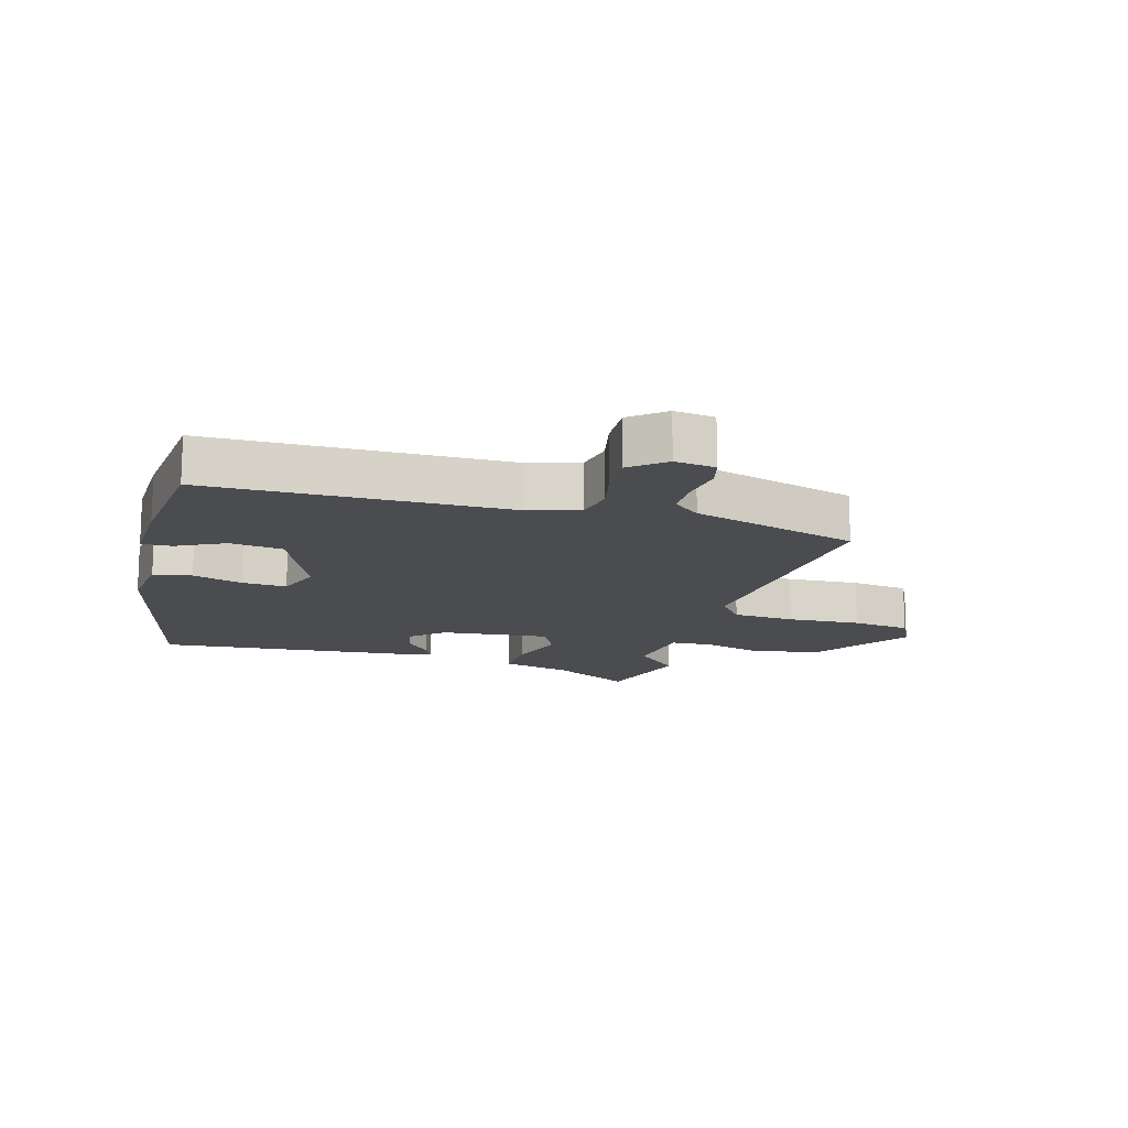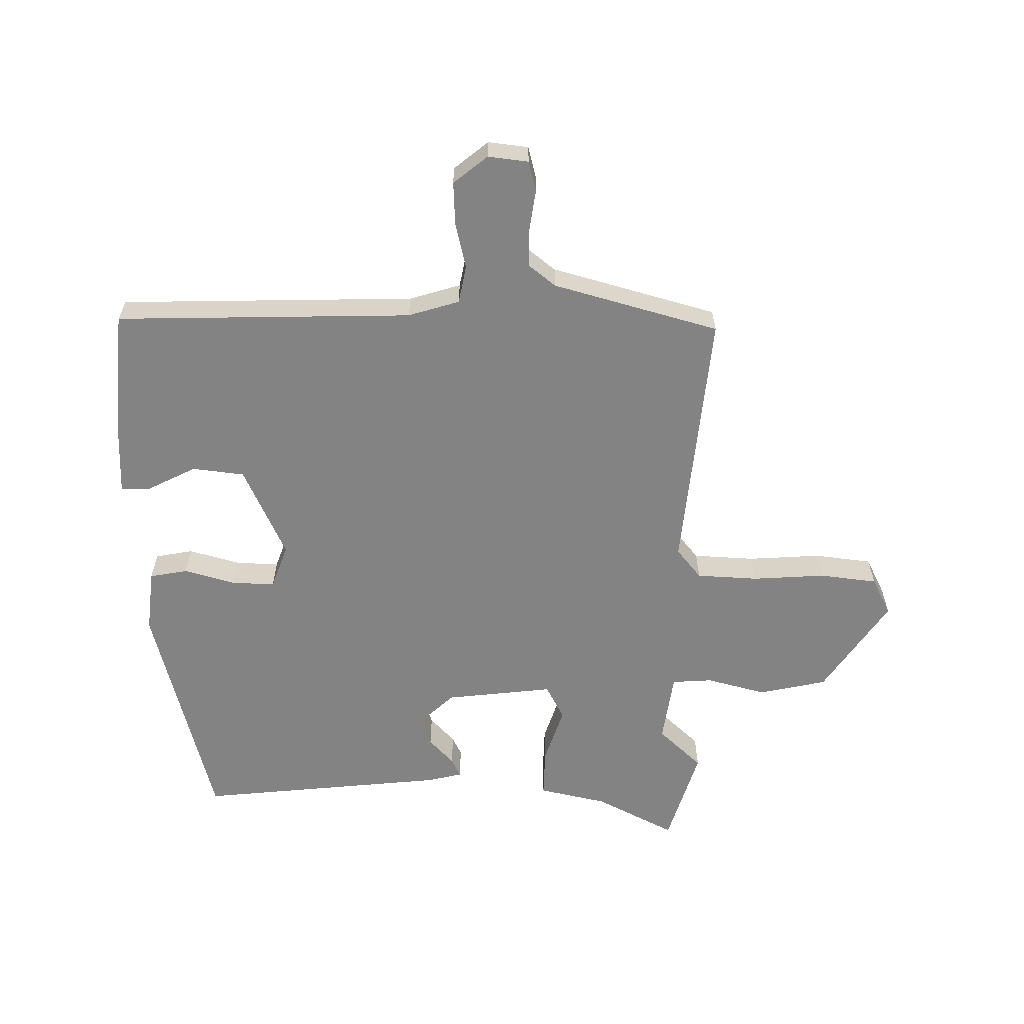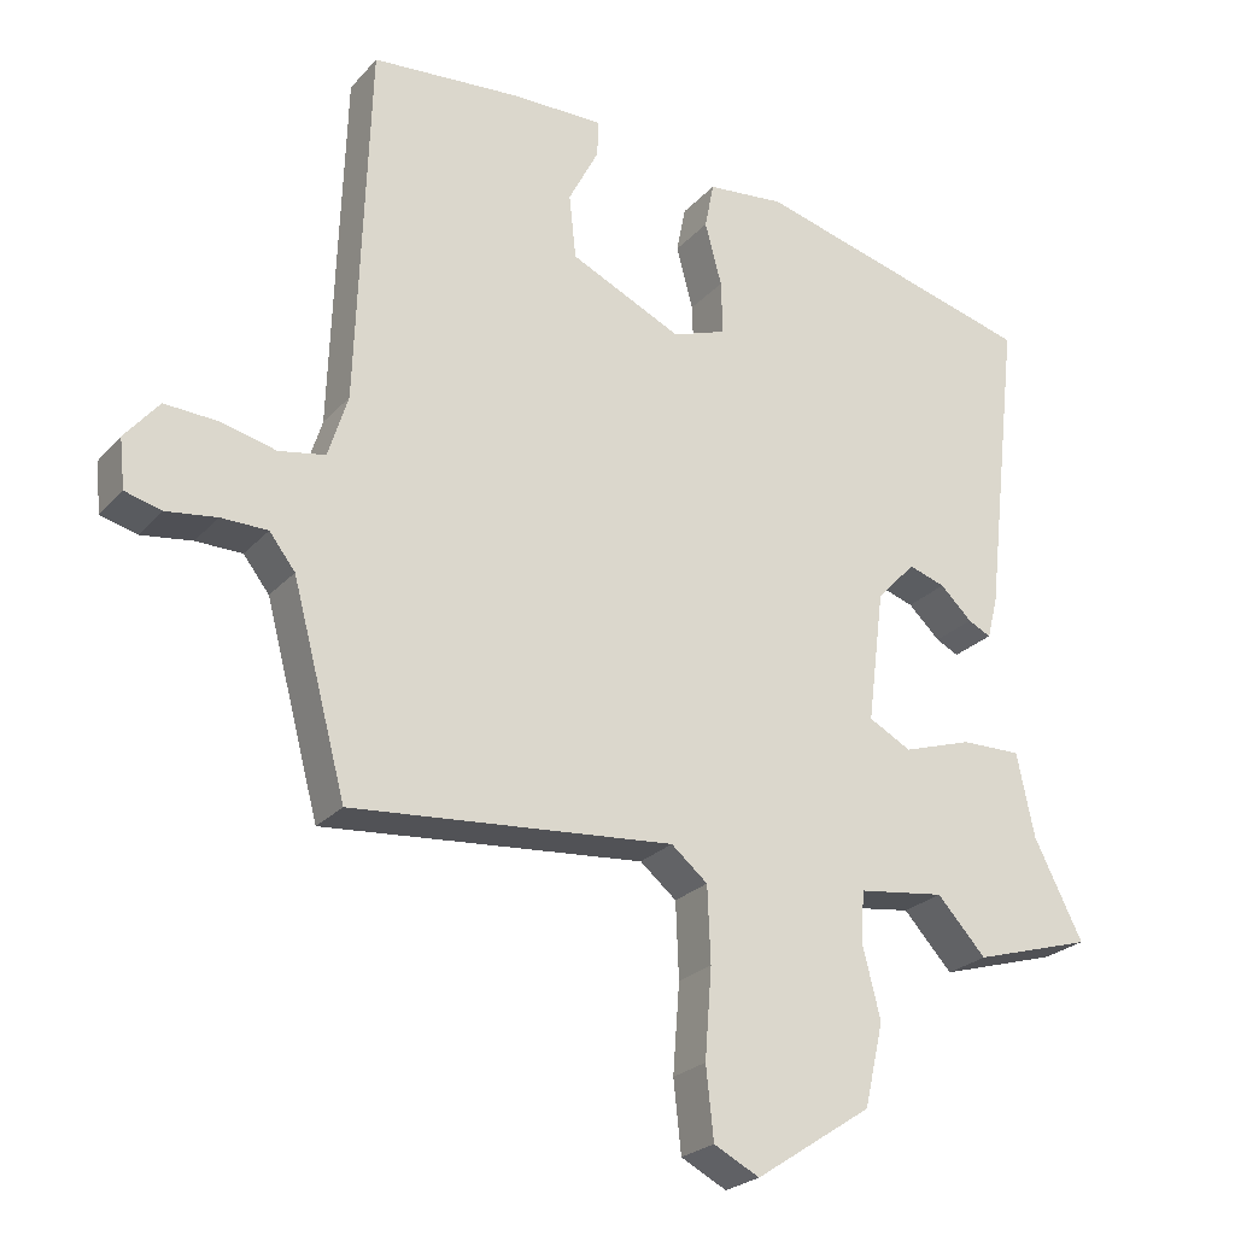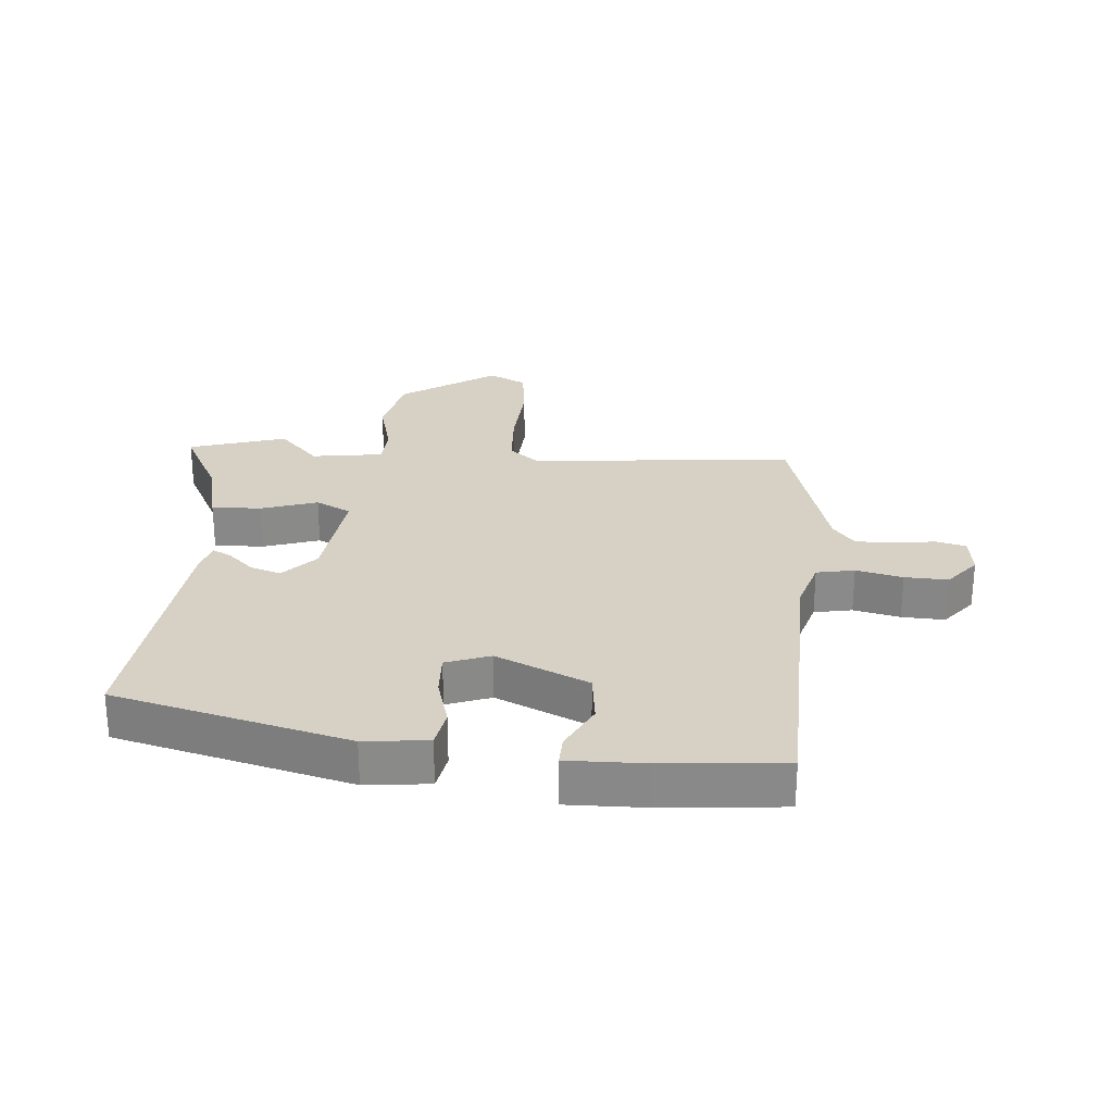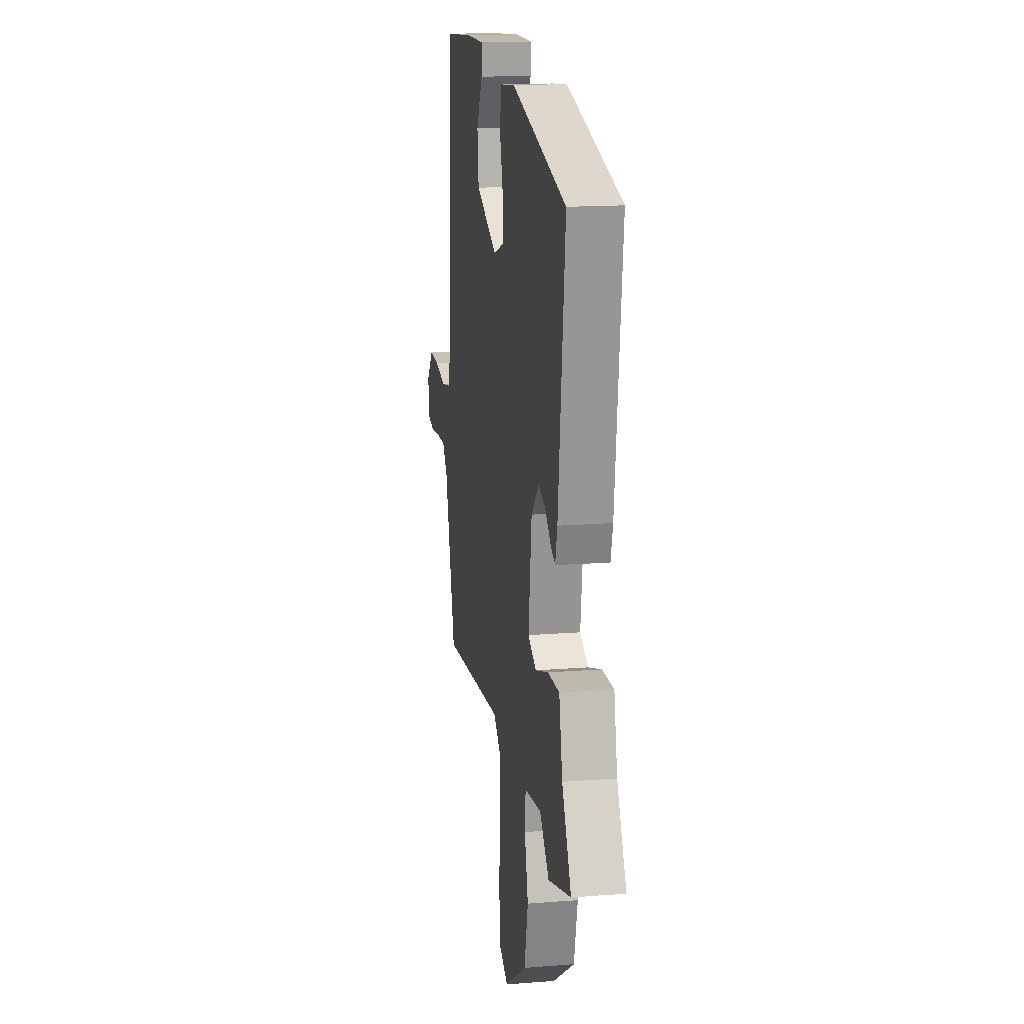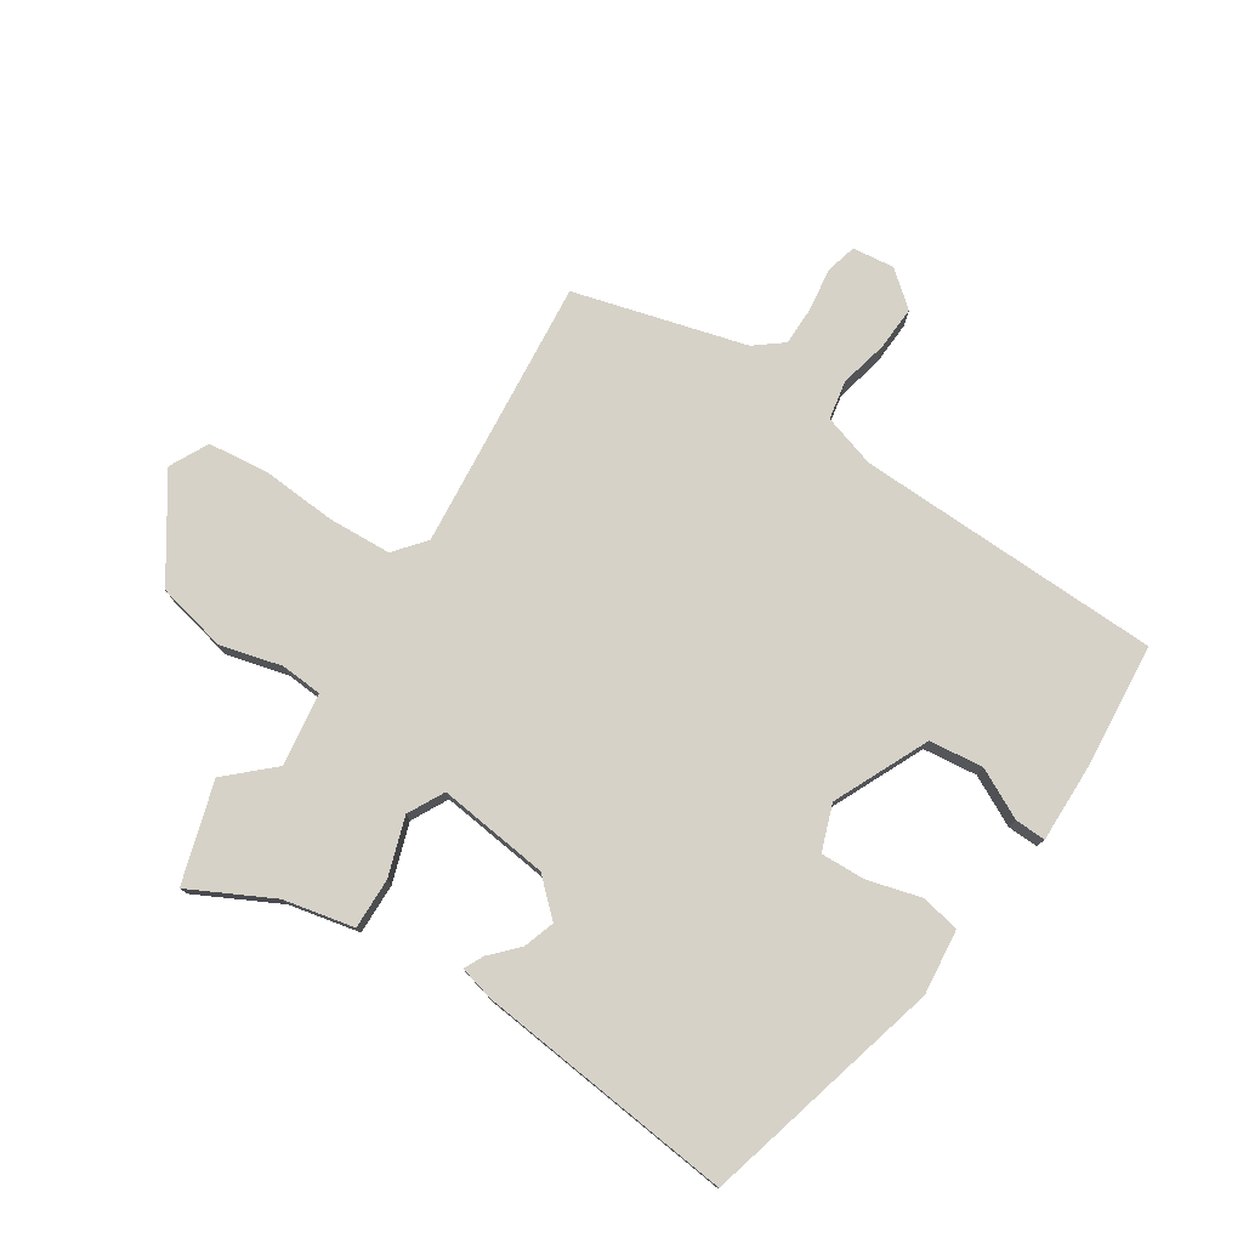
<metadata>
{"format":"obj","ext":"obj","renderer":"f3d","projection":"perspective","resolution":1024,"background":"white","views":[{"elev":-15.1,"azim":72.9,"up":"+Y"},{"elev":-61.2,"azim":88.7,"up":"+Y"},{"elev":-24.3,"azim":149.2,"up":"+Z"},{"elev":26.8,"azim":3.9,"up":"+Y"},{"elev":15.9,"azim":-99.4,"up":"+Z"},{"elev":77.5,"azim":-57.4,"up":"+Y"}]}
</metadata>
<code>
v -0.514 0.07 0.372
v -0.141 0.07 0.473
v -0.039 0.07 0.463
v -0.027 0.07 0.402
v -0.049 0.07 0.32
v -0.051 0.07 0.25
v 0.02 0.07 0.225
v 0.167 0.07 0.294
v 0.176 0.07 0.378
v 0.136 0.07 0.455
v 0.134 0.07 0.503
v 0.257 0.07 0.502
v 0.452 0.07 0.487
v 0.469 0.07 0.01
v 0.495 0.07 -0.072
v 0.556 0.07 -0.083
v 0.63 0.07 -0.065
v 0.699 0.07 -0.061
v 0.744 0.07 -0.115
v 0.737 0.07 -0.18
v 0.689 0.07 -0.193
v 0.622 0.07 -0.184
v 0.561 0.07 -0.185
v 0.527 0.07 -0.229
v 0.456 0.07 -0.496
v 0.032 0.07 -0.46
v -0.016 0.07 -0.5
v -0.02 0.07 -0.599
v -0.011 0.07 -0.716
v -0.021 0.07 -0.809
v -0.081 0.07 -0.84
v -0.234 0.07 -0.739
v -0.259 0.07 -0.63
v -0.235 0.07 -0.534
v -0.24 0.07 -0.469
v -0.354 0.07 -0.454
v -0.418 0.07 -0.524
v -0.574 0.07 -0.478
v -0.51 0.07 -0.35
v -0.487 0.07 -0.24
v -0.408 0.07 -0.241
v -0.317 0.07 -0.27
v -0.261 0.07 -0.24
v -0.283 0.07 -0.067
v -0.334 0.07 -0.013
v -0.382 0.07 -0.029
v -0.424 0.07 -0.069
v -0.454 0.07 -0.084
v -0.468 0.07 -0.029
v -0.514 0 0.372
v -0.141 0 0.473
v -0.039 0 0.463
v -0.027 0 0.402
v -0.049 0 0.32
v -0.051 0 0.25
v 0.02 0 0.225
v 0.167 0 0.294
v 0.176 0 0.378
v 0.136 0 0.455
v 0.134 0 0.503
v 0.257 0 0.502
v 0.452 0 0.487
v 0.469 0 0.01
v 0.495 0 -0.072
v 0.556 0 -0.083
v 0.63 0 -0.065
v 0.699 0 -0.061
v 0.744 0 -0.115
v 0.737 0 -0.18
v 0.689 0 -0.193
v 0.622 0 -0.184
v 0.561 0 -0.185
v 0.527 0 -0.229
v 0.456 0 -0.496
v 0.032 0 -0.46
v -0.016 0 -0.5
v -0.02 0 -0.599
v -0.011 0 -0.716
v -0.021 0 -0.809
v -0.081 0 -0.84
v -0.234 0 -0.739
v -0.259 0 -0.63
v -0.235 0 -0.534
v -0.24 0 -0.469
v -0.354 0 -0.454
v -0.418 0 -0.524
v -0.574 0 -0.478
v -0.51 0 -0.35
v -0.487 0 -0.24
v -0.408 0 -0.241
v -0.317 0 -0.27
v -0.261 0 -0.24
v -0.283 0 -0.067
v -0.334 0 -0.013
v -0.382 0 -0.029
v -0.424 0 -0.069
v -0.454 0 -0.084
v -0.468 0 -0.029
f 46 47 48 49
f 45 46 49 1
f 44 45 1 2
f 43 44 2 3
f 39 40 41 42
f 37 38 39 42
f 36 37 42 43
f 35 36 43
f 31 32 33 34
f 31 34 35
f 28 29 30 31
f 27 28 31 35
f 26 27 35 43
f 24 25 26 43
f 19 20 21 22
f 19 22 23
f 16 17 18 19
f 16 19 23
f 15 16 23 24
f 11 12 13 14
f 9 10 11 14
f 8 9 14 15
f 7 8 15 24
f 43 3 4 5
f 43 5 6
f 6 7 24 43
f 98 97 96 95
f 50 98 95 94
f 51 50 94 93
f 52 51 93 92
f 91 90 89 88
f 91 88 87 86
f 92 91 86 85
f 92 85 84
f 83 82 81 80
f 84 83 80
f 80 79 78 77
f 84 80 77 76
f 92 84 76 75
f 92 75 74 73
f 71 70 69 68
f 72 71 68
f 68 67 66 65
f 72 68 65
f 73 72 65 64
f 63 62 61 60
f 63 60 59 58
f 64 63 58 57
f 73 64 57 56
f 54 53 52 92
f 55 54 92
f 92 73 56 55
f 1 50 51 2
f 2 51 52 3
f 3 52 53 4
f 4 53 54 5
f 5 54 55 6
f 6 55 56 7
f 7 56 57 8
f 8 57 58 9
f 9 58 59 10
f 10 59 60 11
f 11 60 61 12
f 12 61 62 13
f 13 62 63 14
f 14 63 64 15
f 15 64 65 16
f 16 65 66 17
f 17 66 67 18
f 18 67 68 19
f 19 68 69 20
f 20 69 70 21
f 21 70 71 22
f 22 71 72 23
f 23 72 73 24
f 24 73 74 25
f 25 74 75 26
f 26 75 76 27
f 27 76 77 28
f 28 77 78 29
f 29 78 79 30
f 30 79 80 31
f 31 80 81 32
f 32 81 82 33
f 33 82 83 34
f 34 83 84 35
f 35 84 85 36
f 36 85 86 37
f 37 86 87 38
f 38 87 88 39
f 39 88 89 40
f 40 89 90 41
f 41 90 91 42
f 42 91 92 43
f 43 92 93 44
f 44 93 94 45
f 45 94 95 46
f 46 95 96 47
f 47 96 97 48
f 48 97 98 49
f 49 98 50 1

</code>
